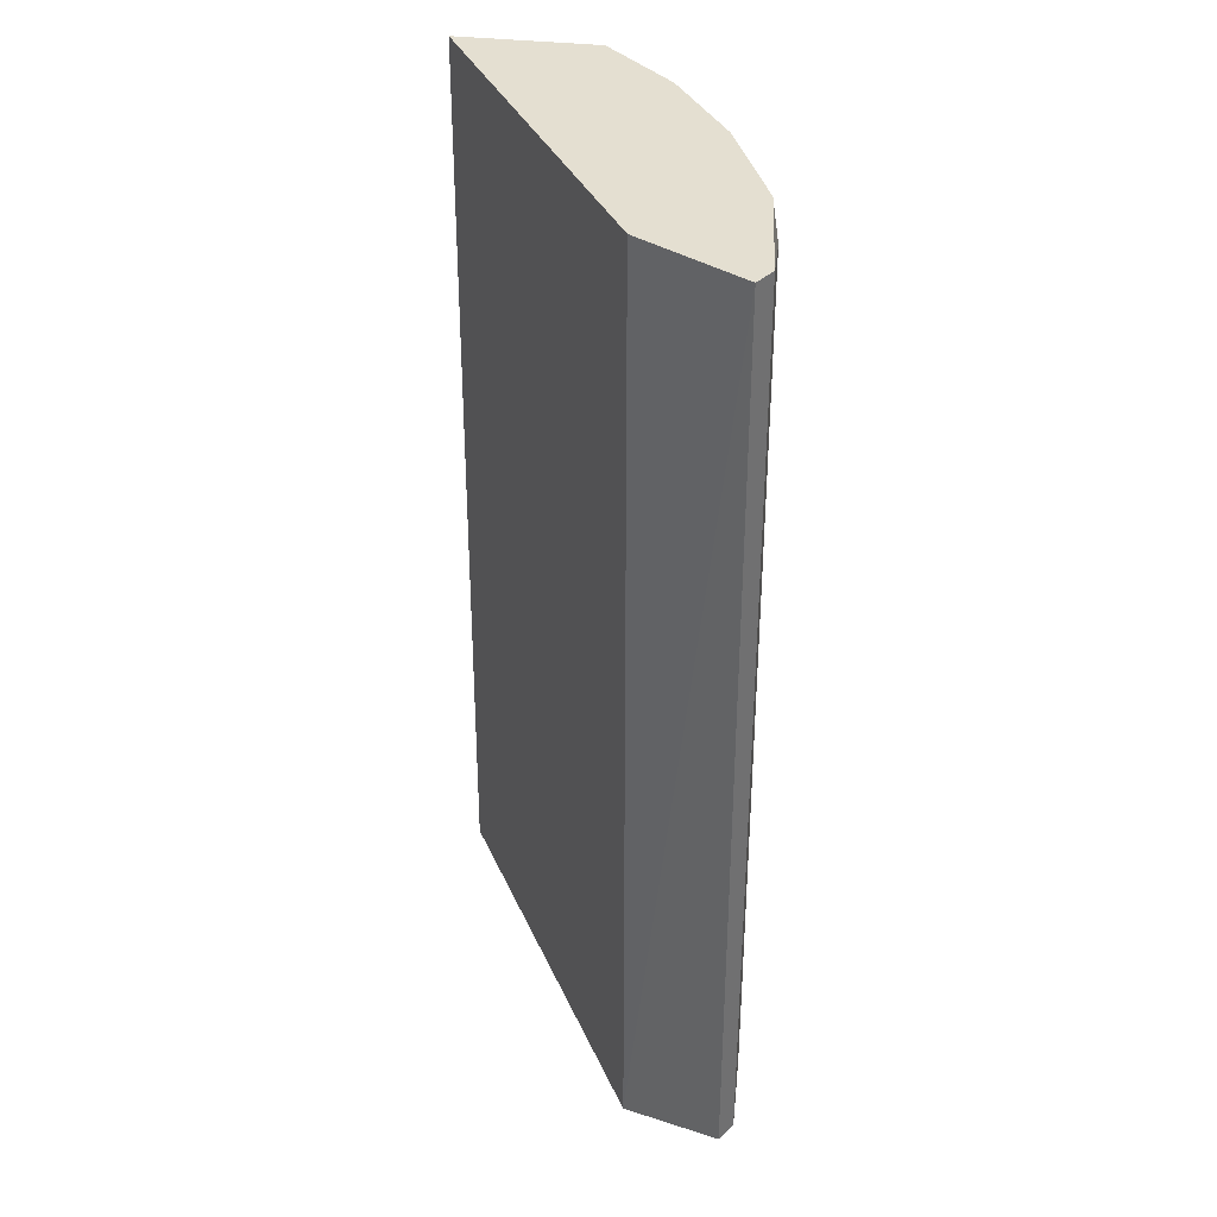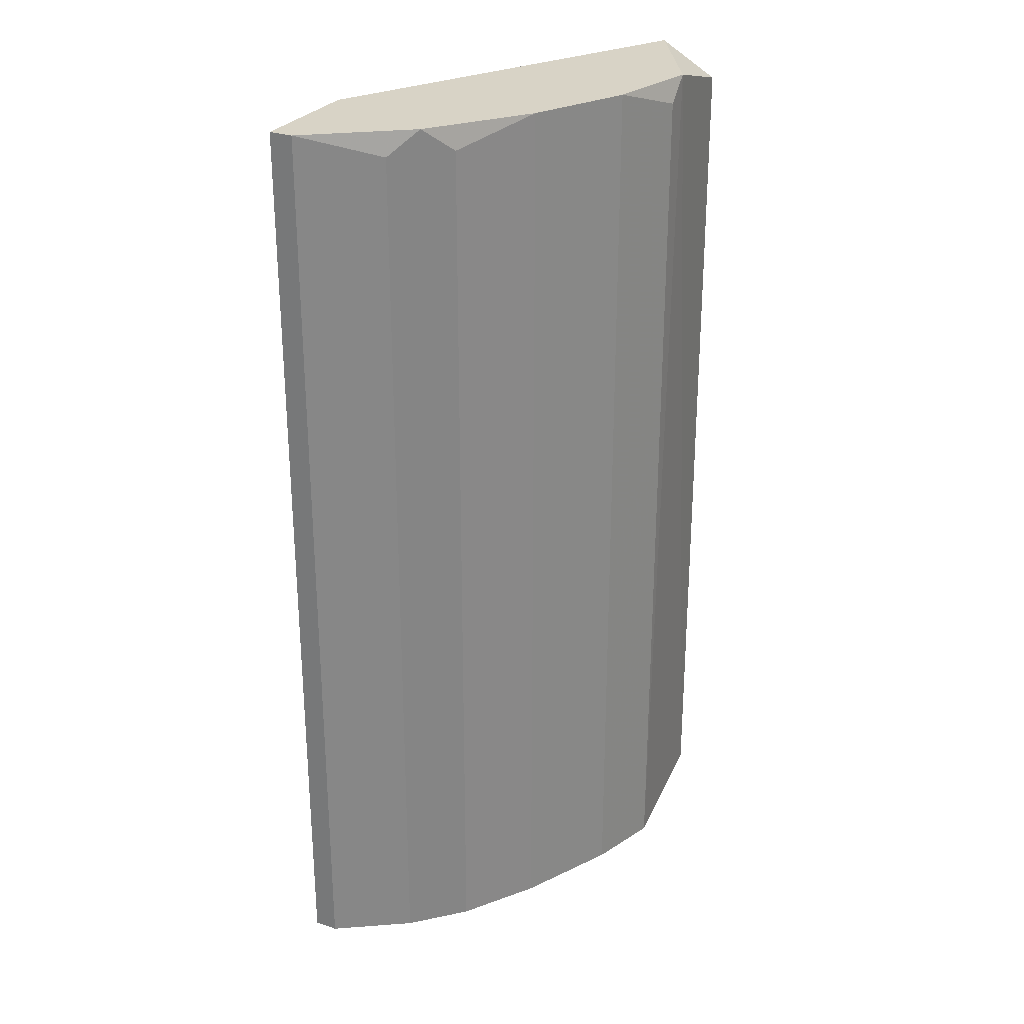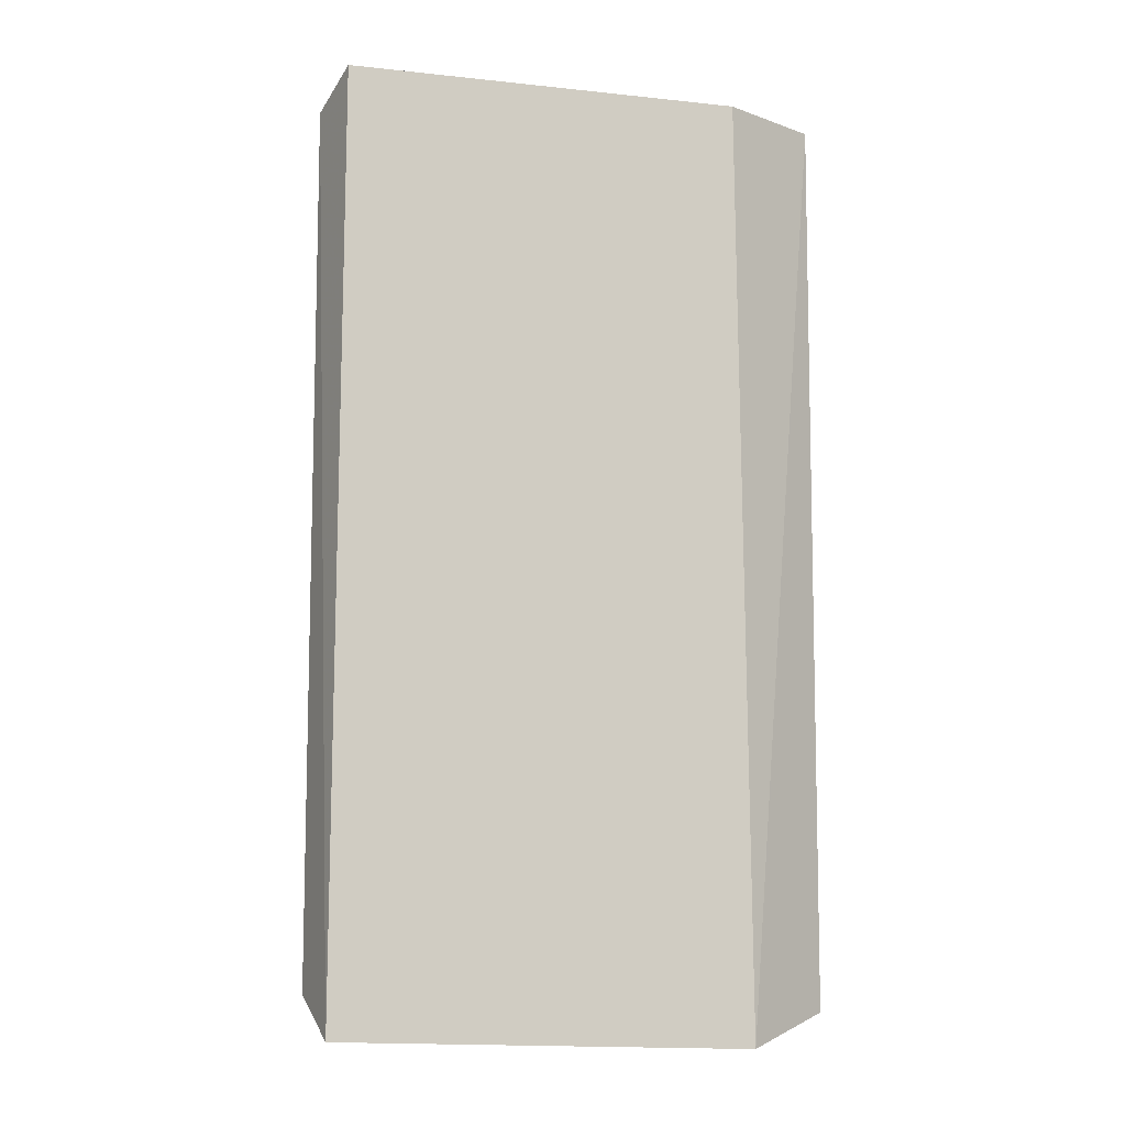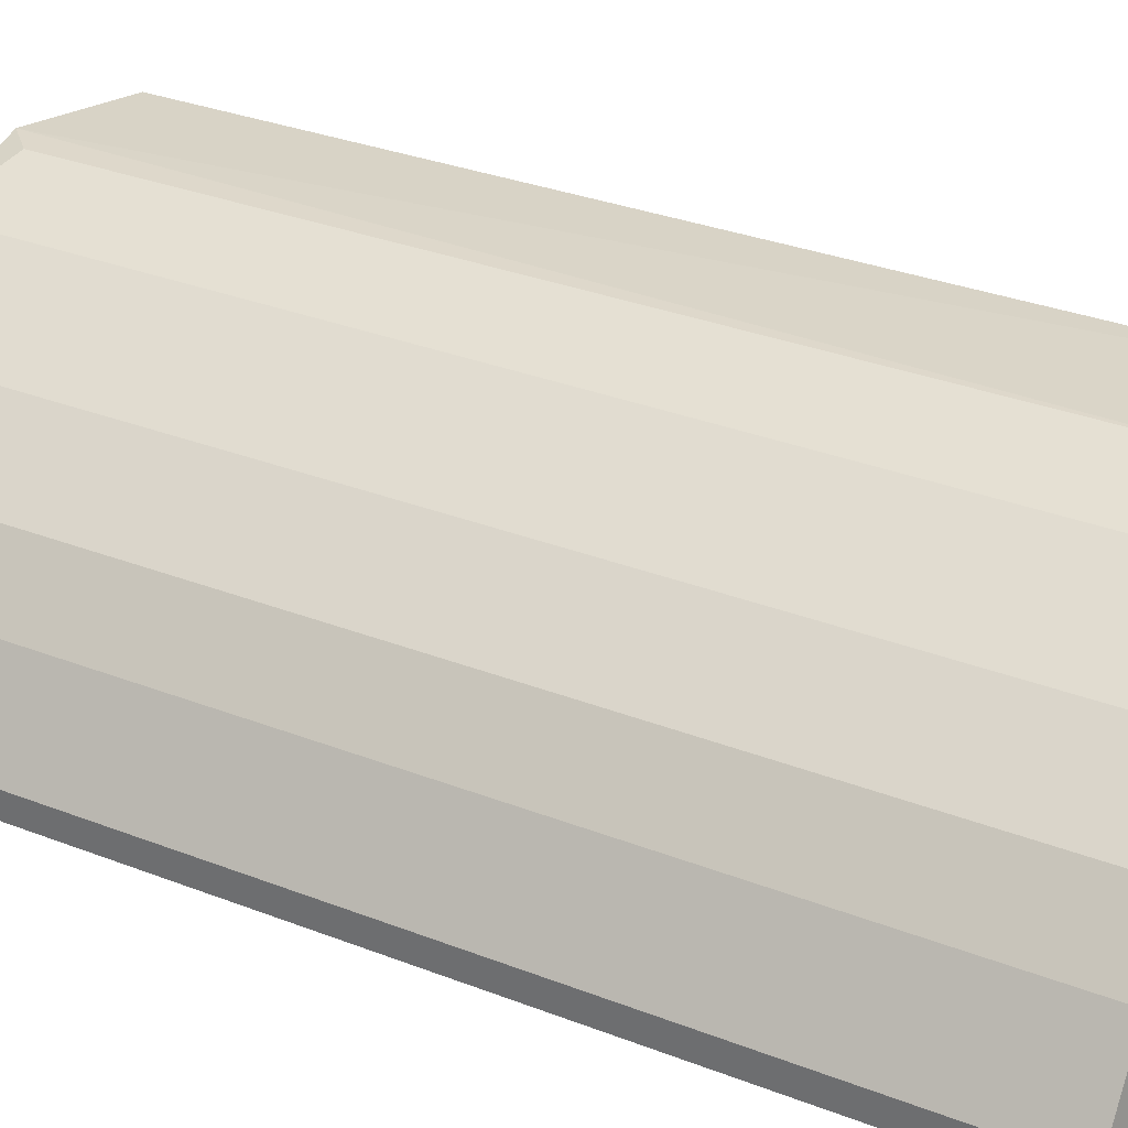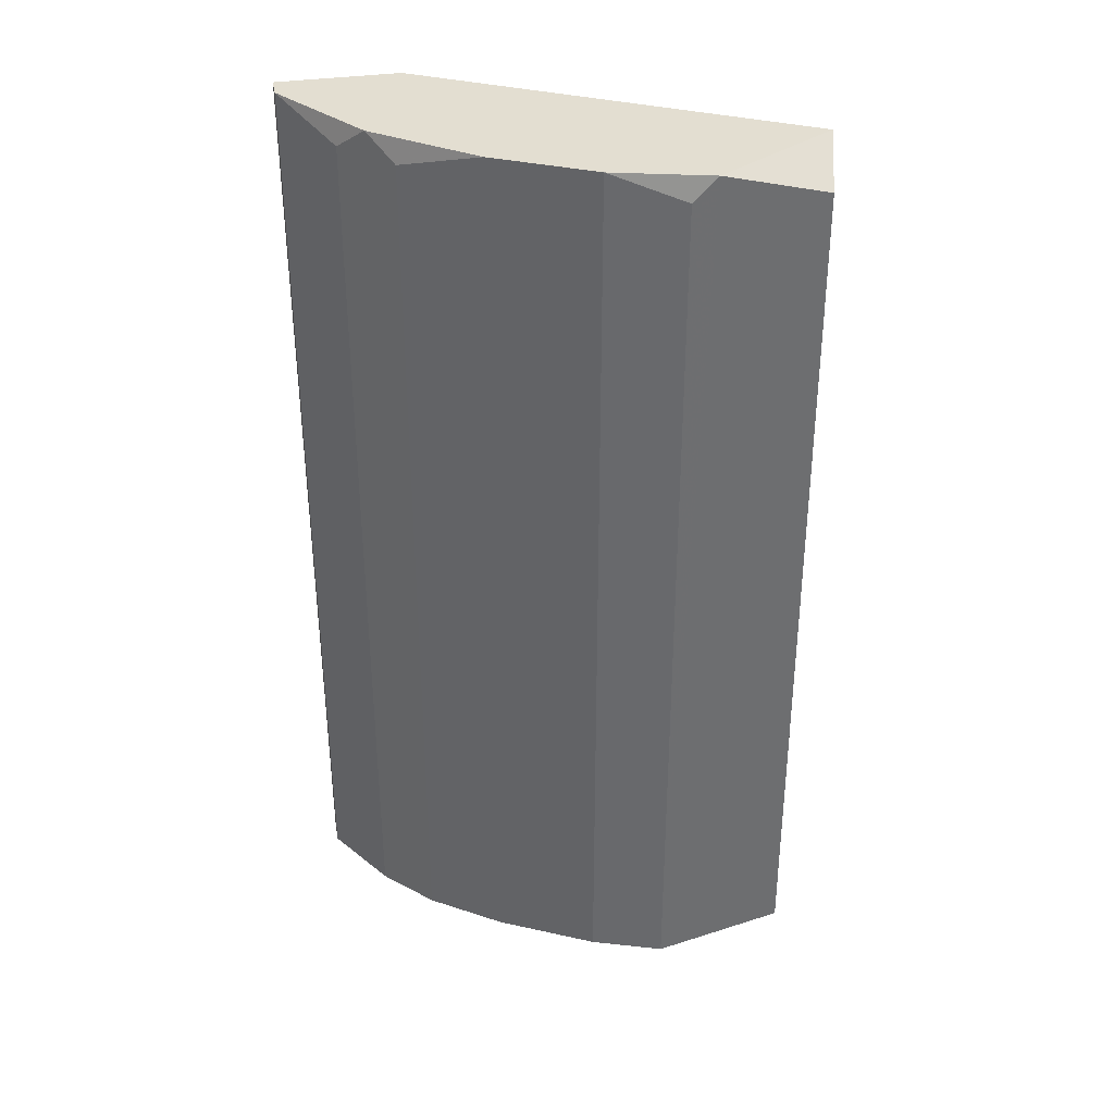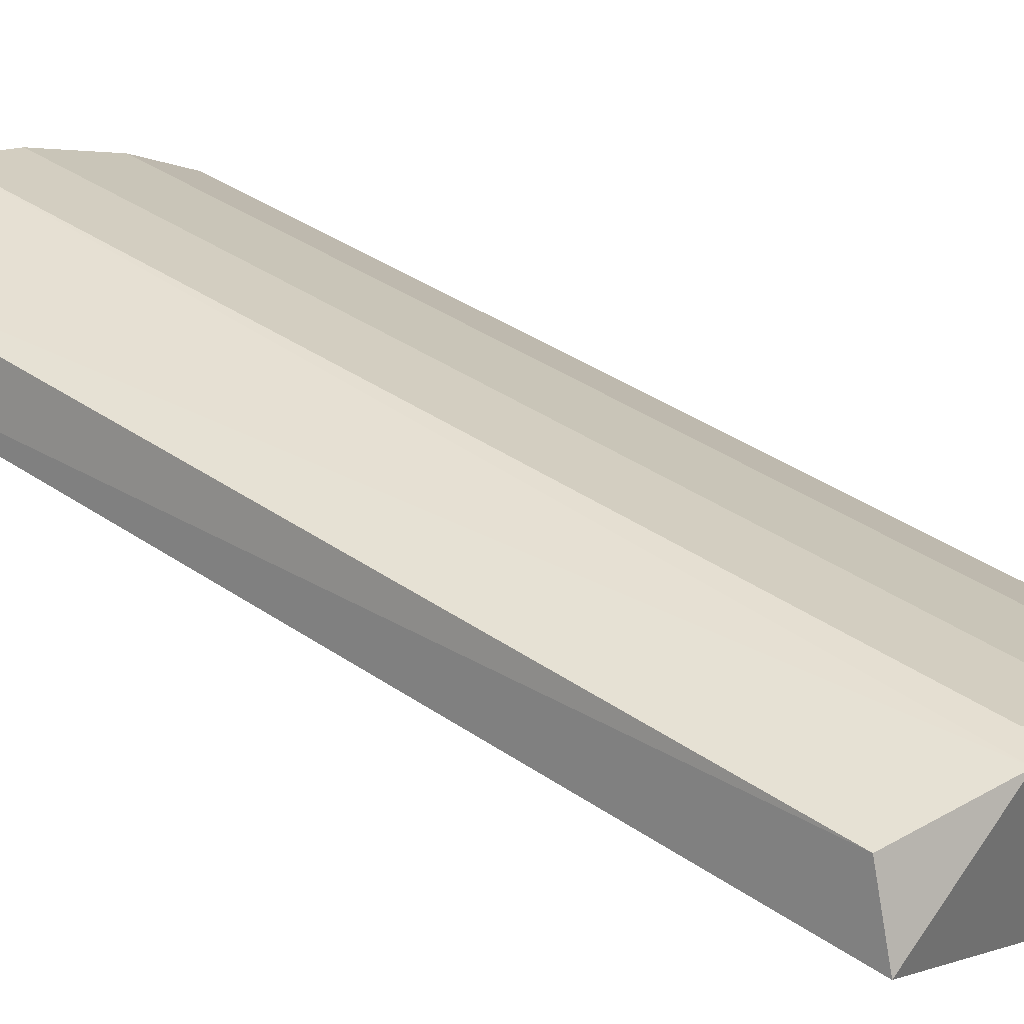
<metadata>
{"format":"obj","ext":"obj","renderer":"f3d","projection":"perspective","resolution":1024,"background":"white","views":[{"elev":36.6,"azim":-140.5,"up":"+Y"},{"elev":27.9,"azim":-62.8,"up":"+Y"},{"elev":-8.4,"azim":135.5,"up":"+Y"},{"elev":31.6,"azim":-61.1,"up":"+Z"},{"elev":36.1,"azim":-10.3,"up":"+Y"},{"elev":37.3,"azim":131.7,"up":"+Z"}]}
</metadata>
<code>
v -0.2028 -0.1869 0.2408
v -0.3267 -0.1869 0.1281
v -0.3267 -0.1869 0.1394
v -0.3267 0.2524 0.1281
v -0.09791 -0.1938 0.2191
v -0.1085 0.2386 0.2482
v -0.2478 0.2524 0.2182
v -0.2703 0.2524 0.1281
v -0.274 -0.2011 0.1241
v -0.1014 0.2524 0.2182
v -0.2816 -0.1869 0.1957
v -0.1075 -0.175 0.2487
v -0.169 0.2411 0.252
v -0.3041 0.2411 0.1732
v -0.169 -0.1869 0.252
v -0.2028 0.2524 0.2408
v -0.3267 0.2524 0.1394
v -0.2478 -0.1869 0.2182
v -0.3041 -0.1869 0.1732
v -0.2816 0.2411 0.1957
v -0.1577 0.2524 0.252
v -0.2929 0.2524 0.1845
f 11 20 22
f 2 3 4
f 4 7 8
f 3 2 9
f 2 4 9
f 4 8 9
f 6 5 10
f 8 7 10
f 5 9 10
f 9 8 10
f 5 6 12
f 9 5 15
f 1 9 15
f 5 12 15
f 13 1 15
f 7 1 16
f 10 7 16
f 1 13 16
f 4 3 17
f 7 4 17
f 3 14 17
f 1 7 18
f 9 1 18
f 7 11 18
f 11 9 18
f 3 9 19
f 9 11 19
f 14 3 19
f 11 7 20
f 6 10 21
f 12 6 21
f 15 12 21
f 13 15 21
f 10 16 21
f 16 13 21
f 7 17 22
f 17 14 22
f 19 11 22
f 14 19 22
f 20 7 22

</code>
